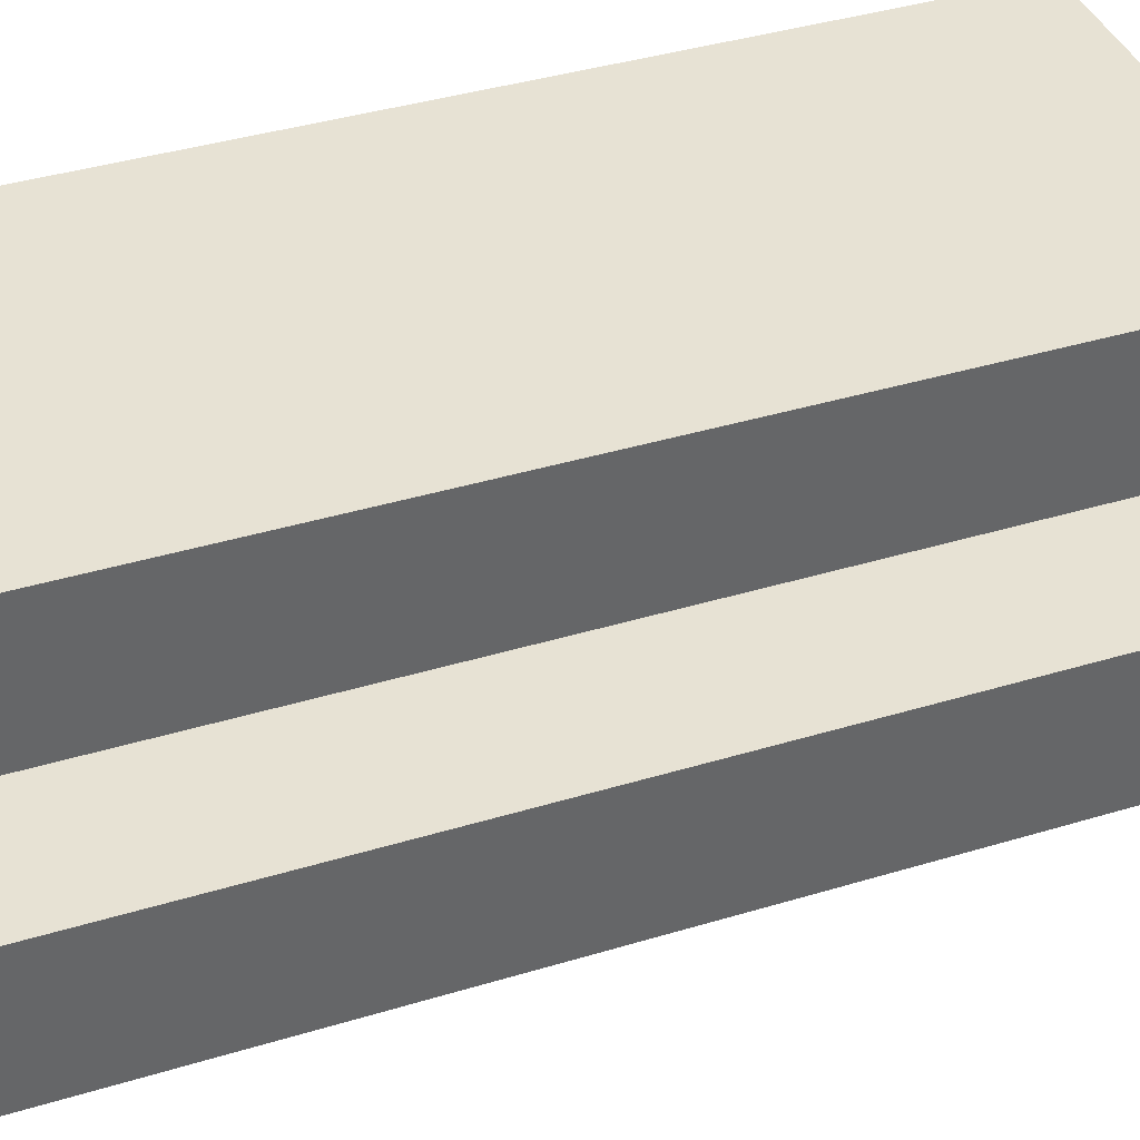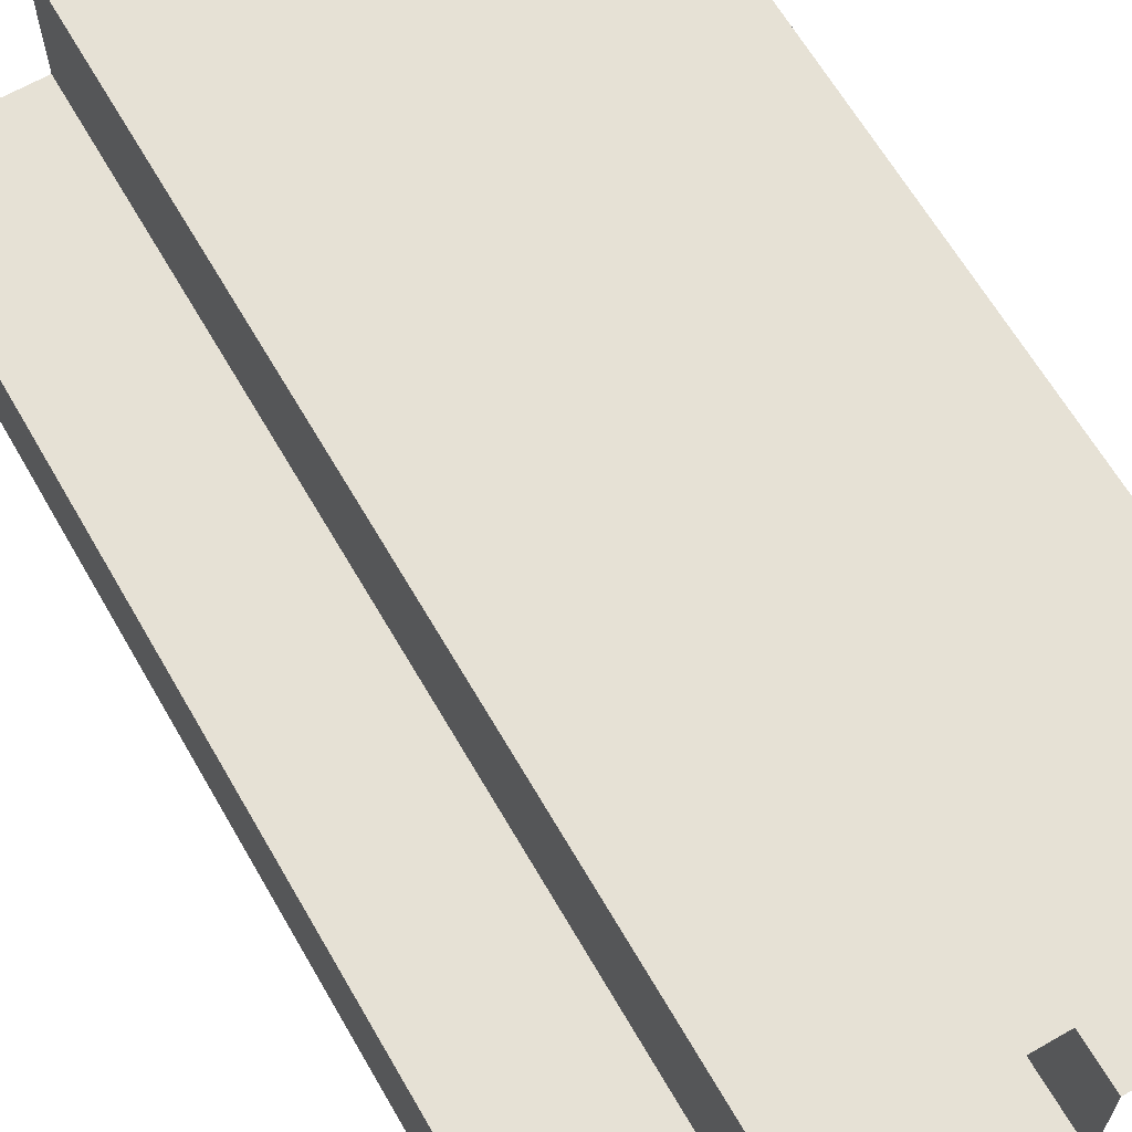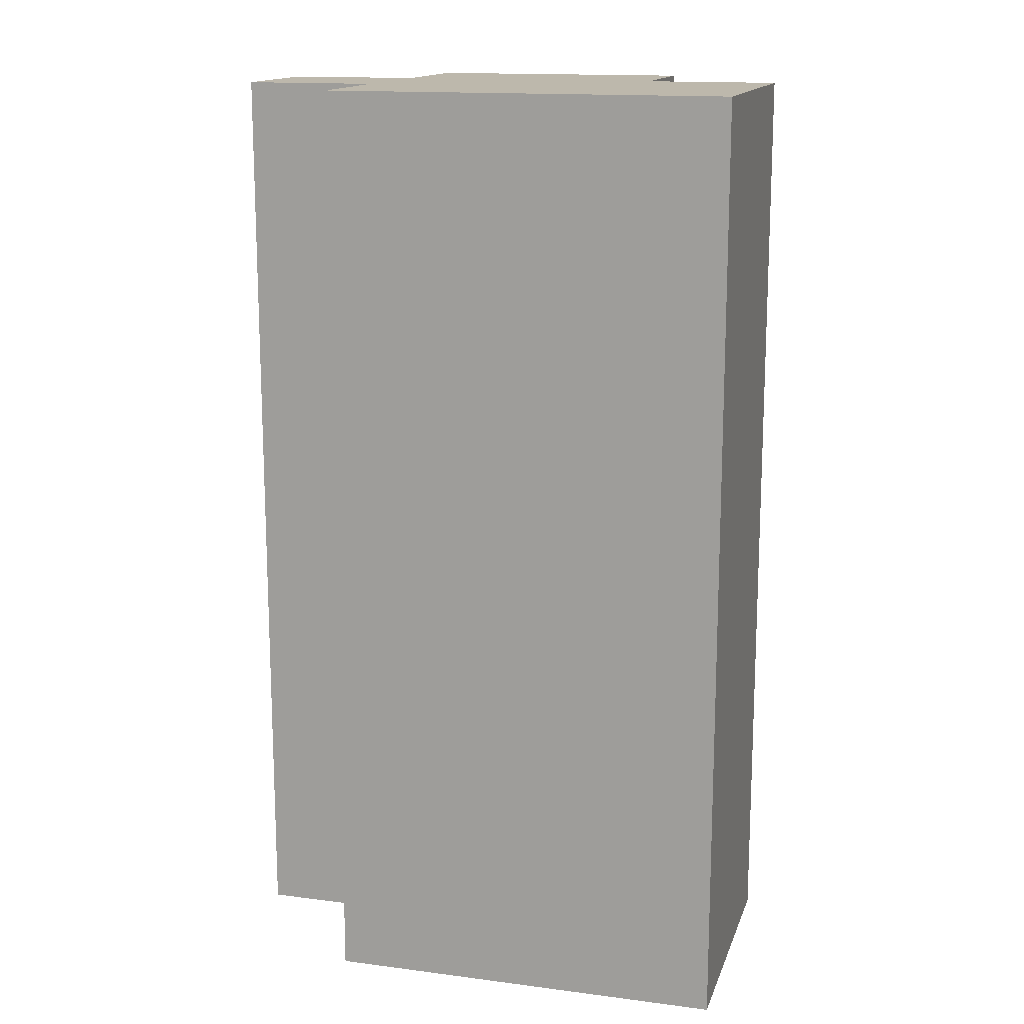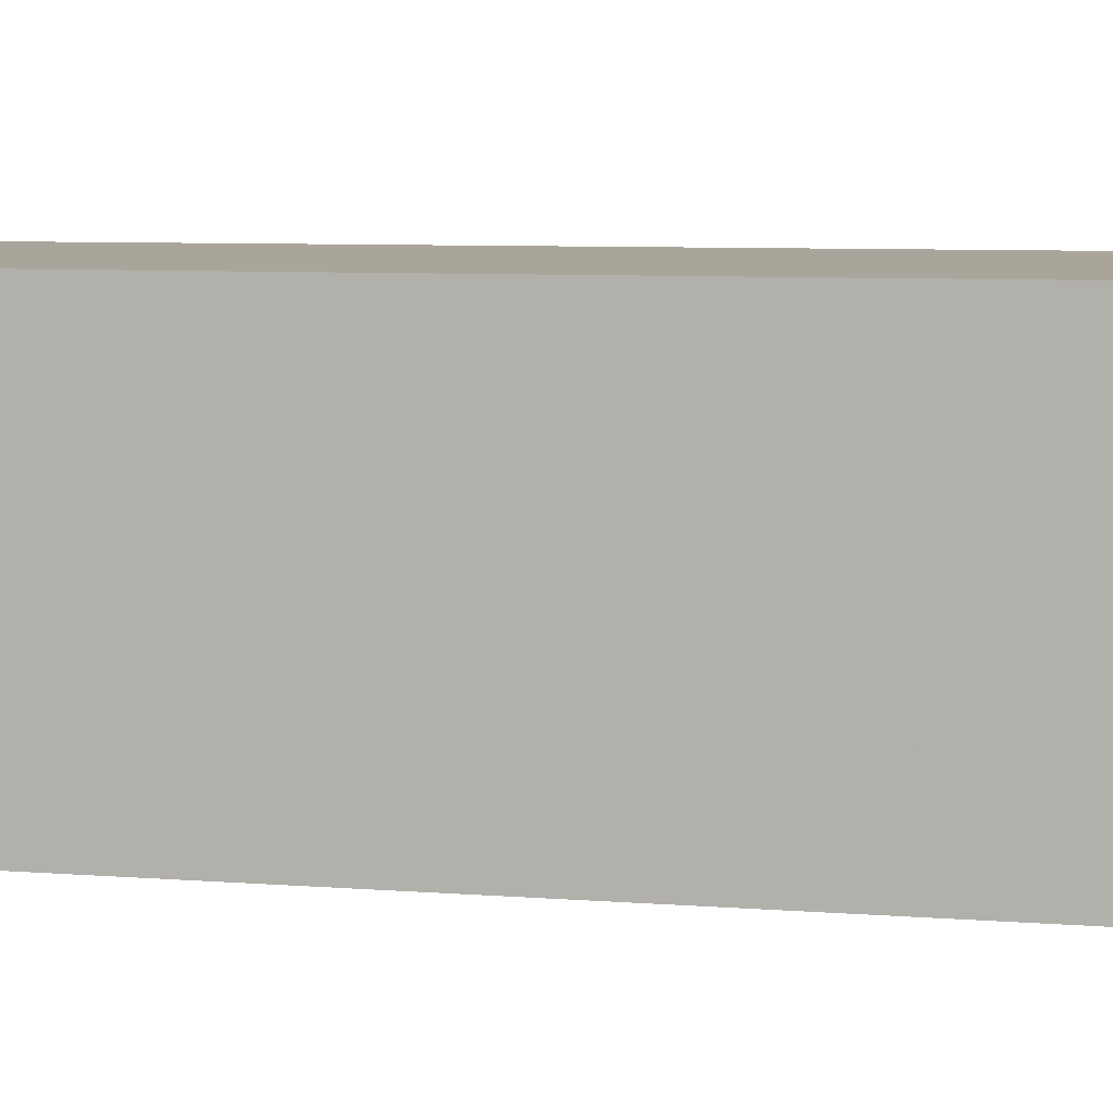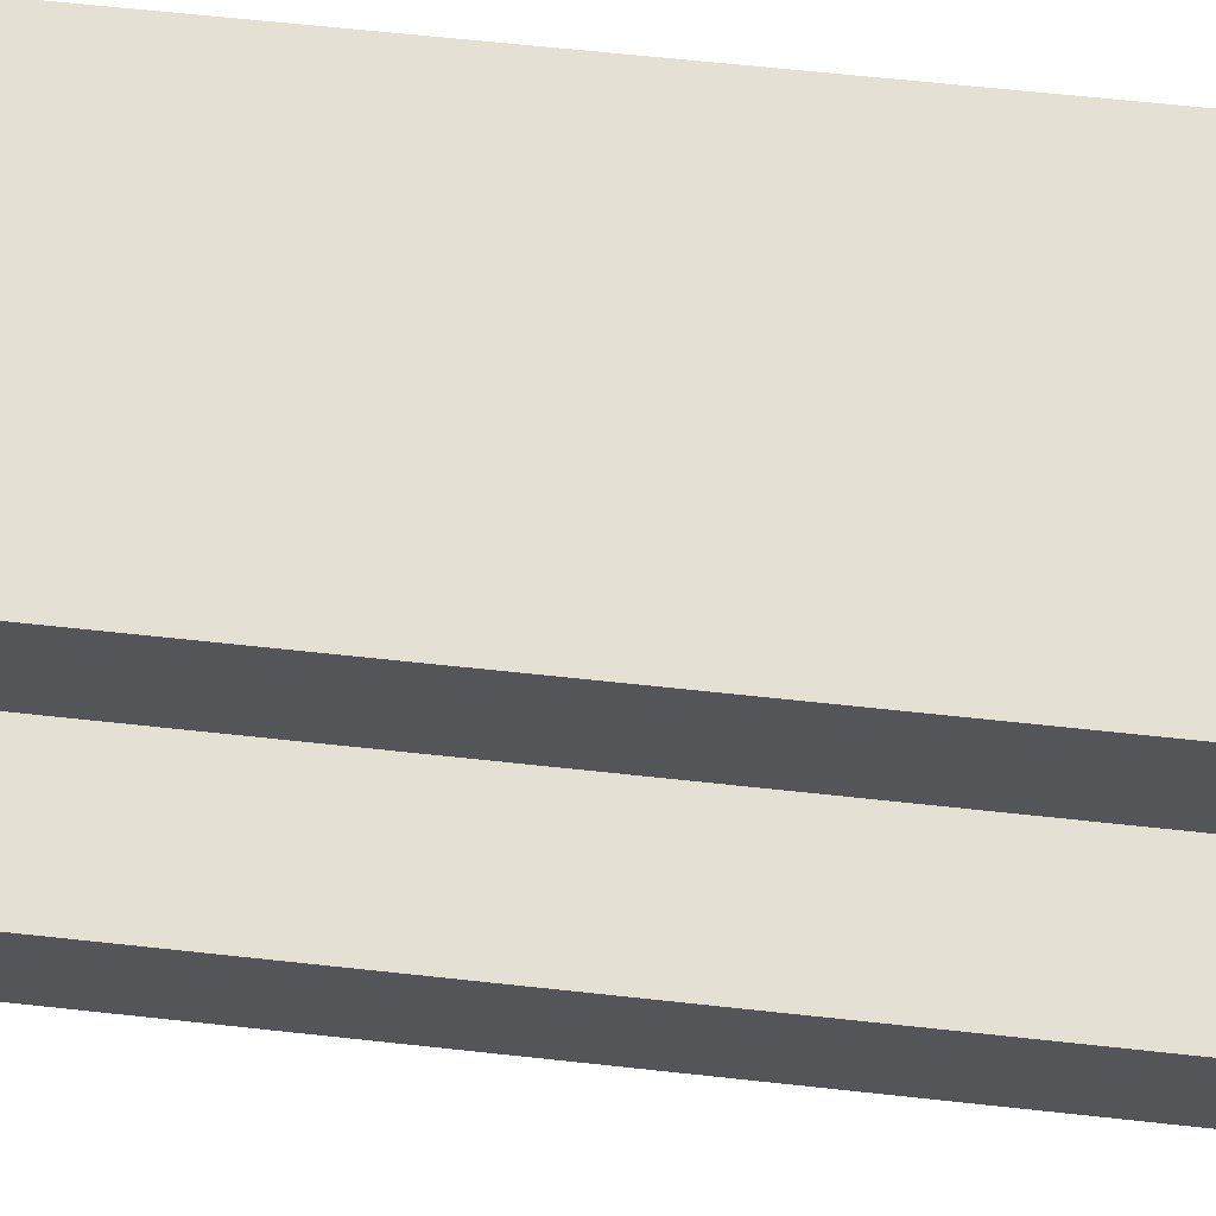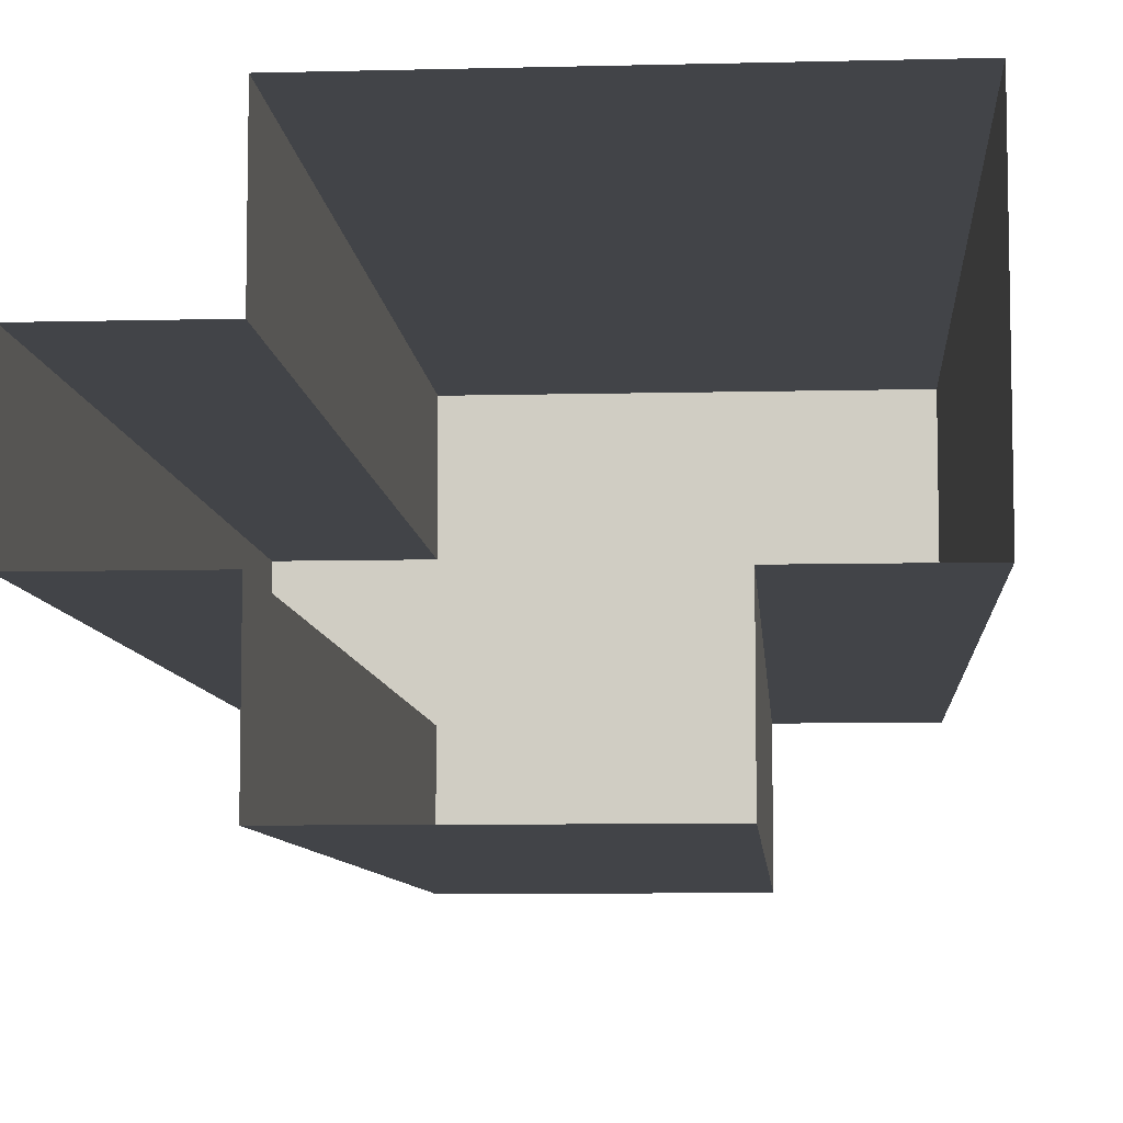
<metadata>
{"format":"obj","ext":"obj","renderer":"f3d","projection":"perspective","resolution":1024,"background":"white","views":[{"elev":39.7,"azim":-110.6,"up":"+Z"},{"elev":64.7,"azim":-30.0,"up":"+Z"},{"elev":14.9,"azim":15.6,"up":"+Y"},{"elev":7.6,"azim":102.2,"up":"+Z"},{"elev":65.7,"azim":-83.8,"up":"+Z"},{"elev":-7.8,"azim":4.1,"up":"+Z"}]}
</metadata>
<code>
o BuildingRoof.001
v 1 7 -1
v -2 7 1e-06
v -1 7 2
v 2 7 2
v -1 0 -1
v -1 0 0
v -2 0 0
v -2 -0 1
v -1 -0 1
v -1 -0 2
v 2 -0 2
v 2 0 0
v 1 0 0
v 1 0 -1
v -1 7 -1
v -1 7 1e-06
v -2 7 1
v -1 7 1
v 2 7 1e-06
v 1 7 1e-06
f 16 2 17 18
f 1 15 16 20
f 19 20 16 18 3 4
f 5 6 16 15
f 12 13 20 19
f 12 19 4 11
f 6 7 2 16
f 7 8 17 2
f 8 9 18 17
f 18 9 10 3
f 3 10 11 4
f 13 14 1 20
f 14 5 15 1

</code>
